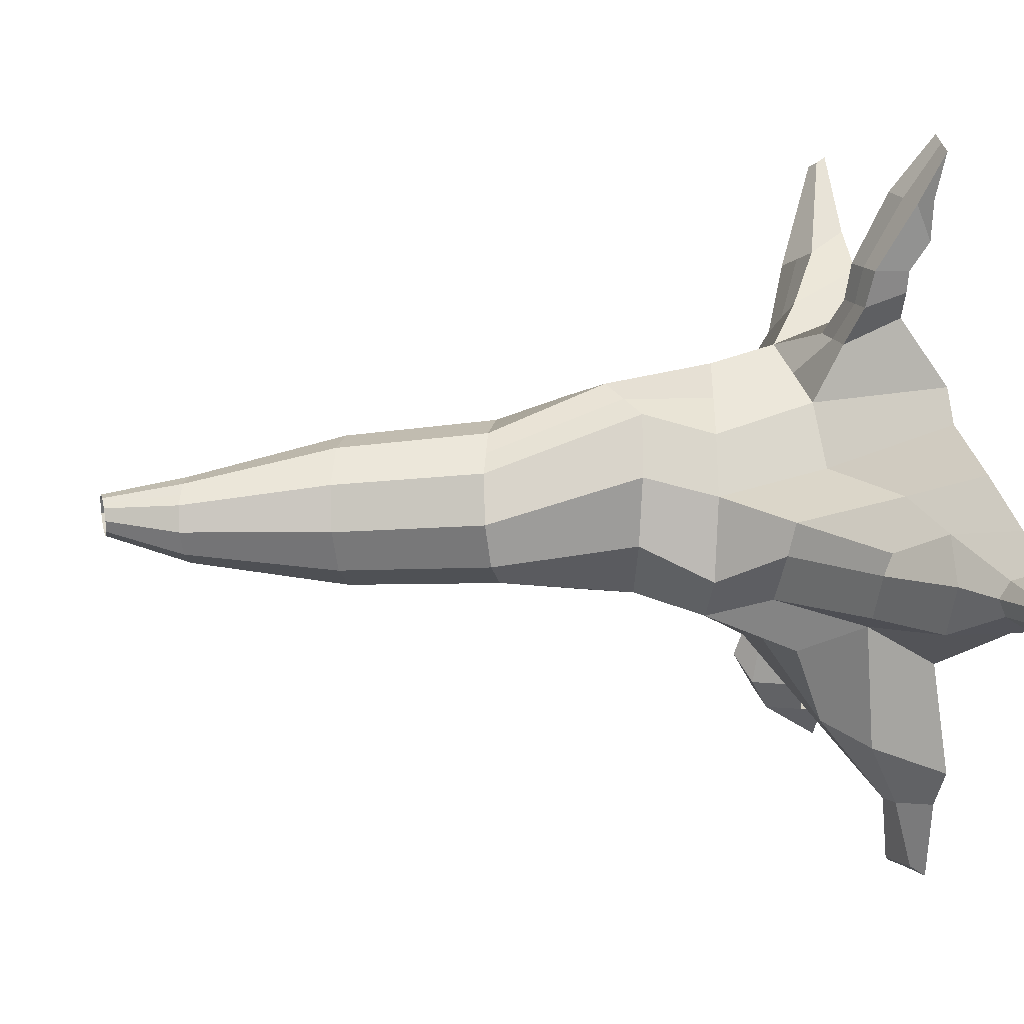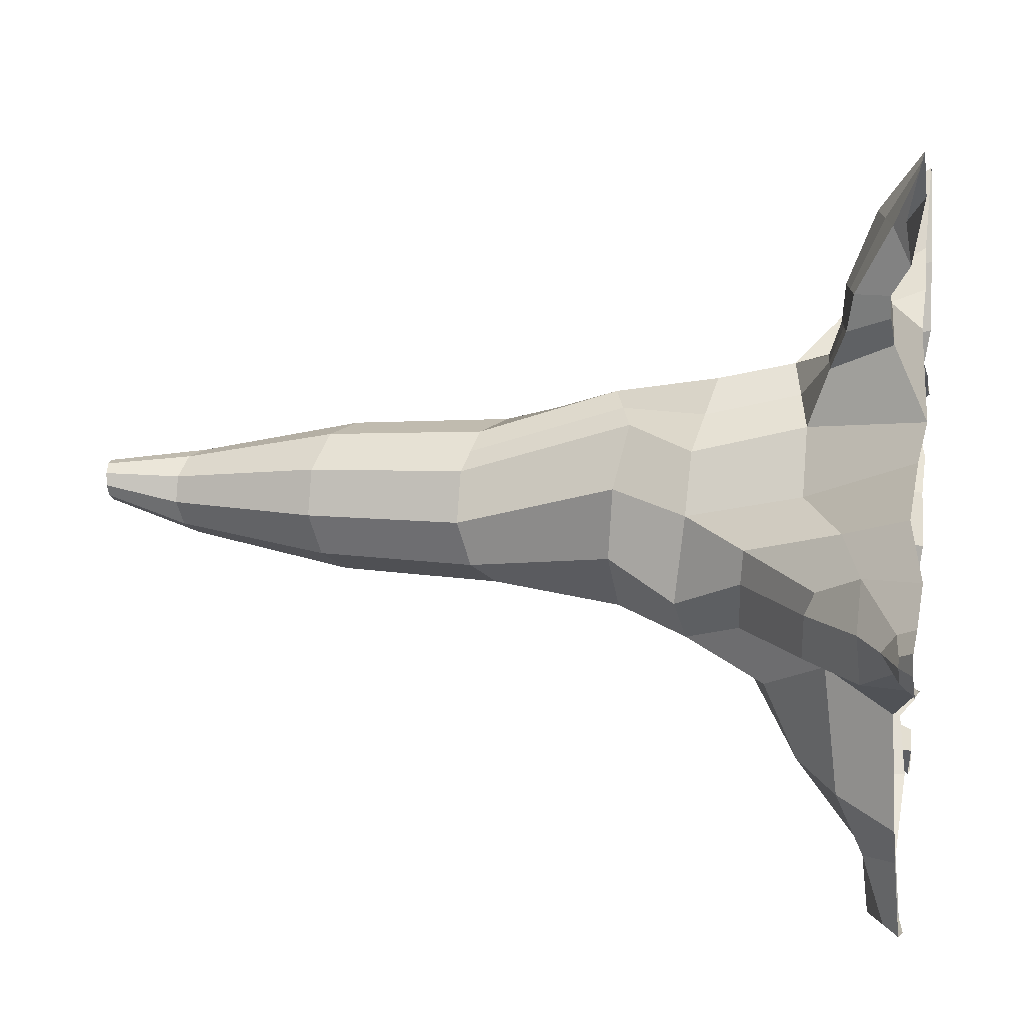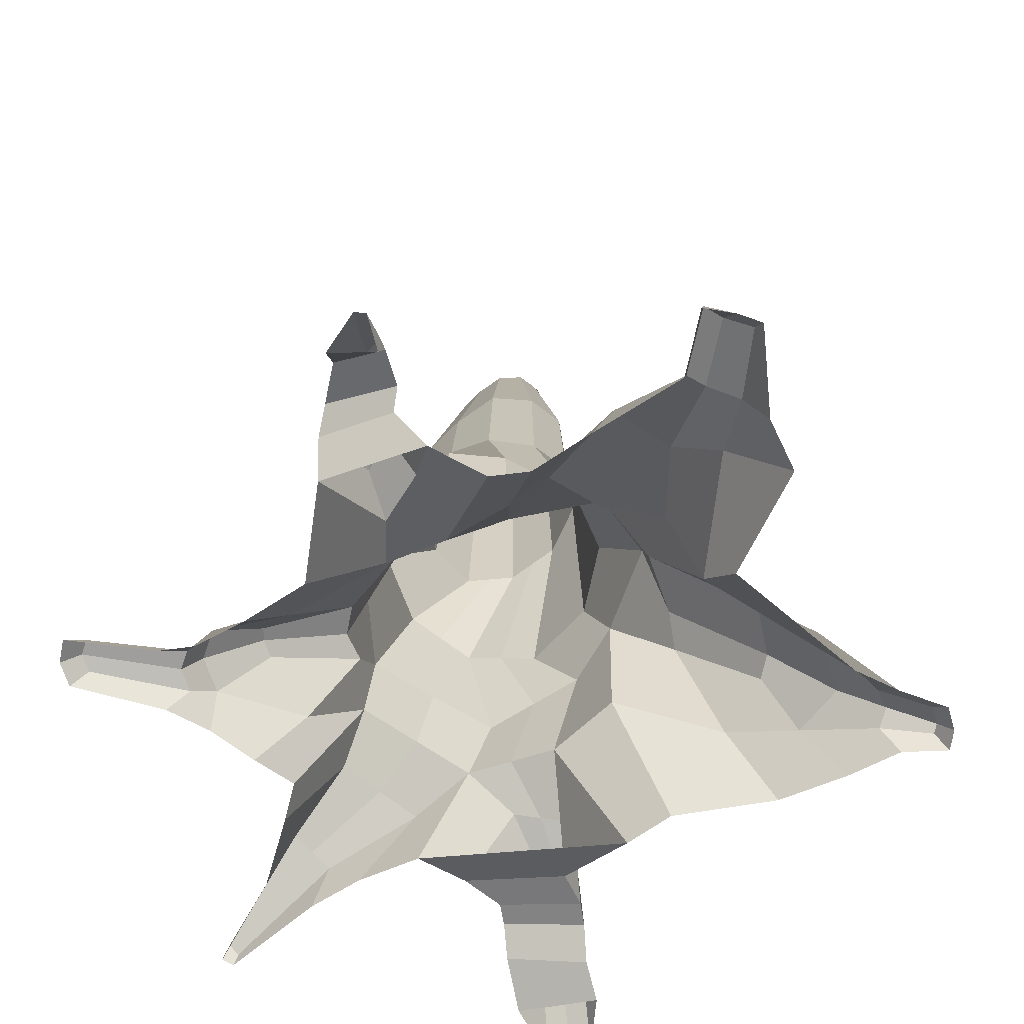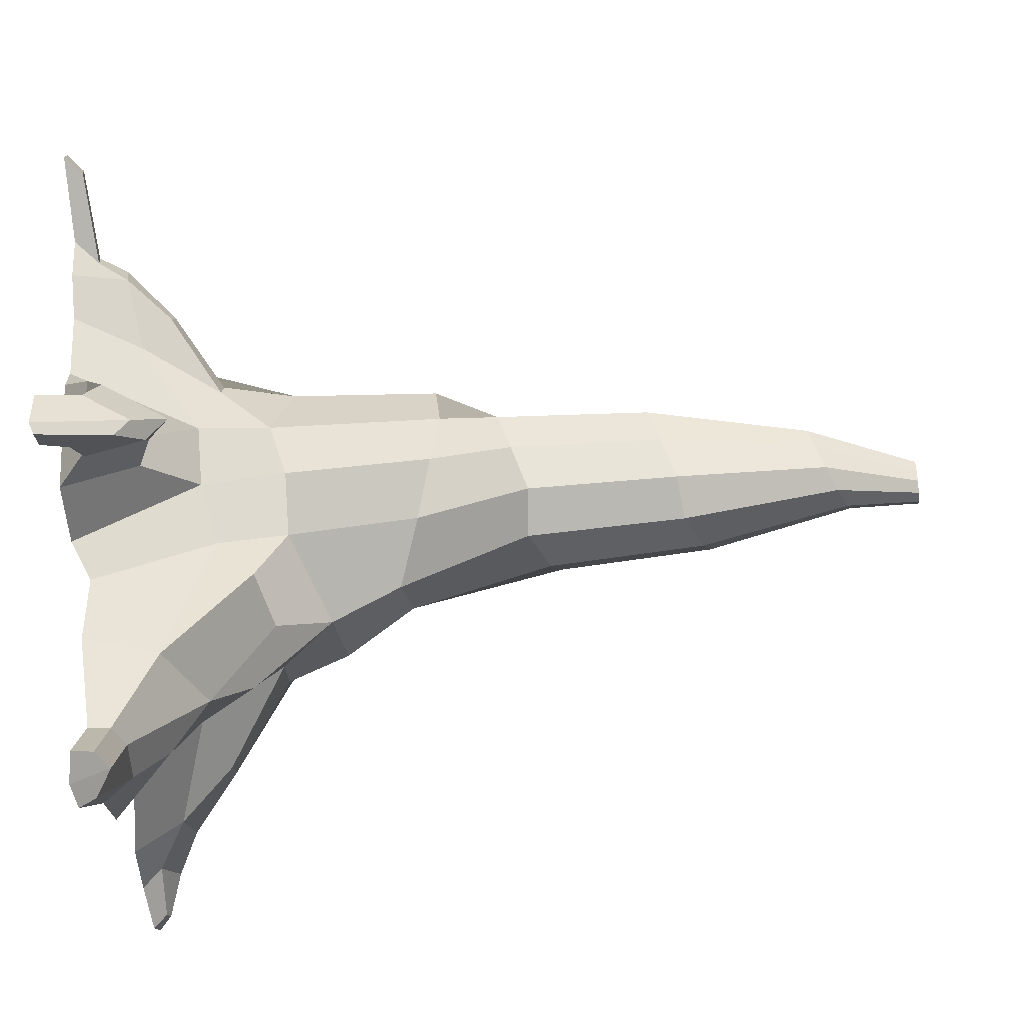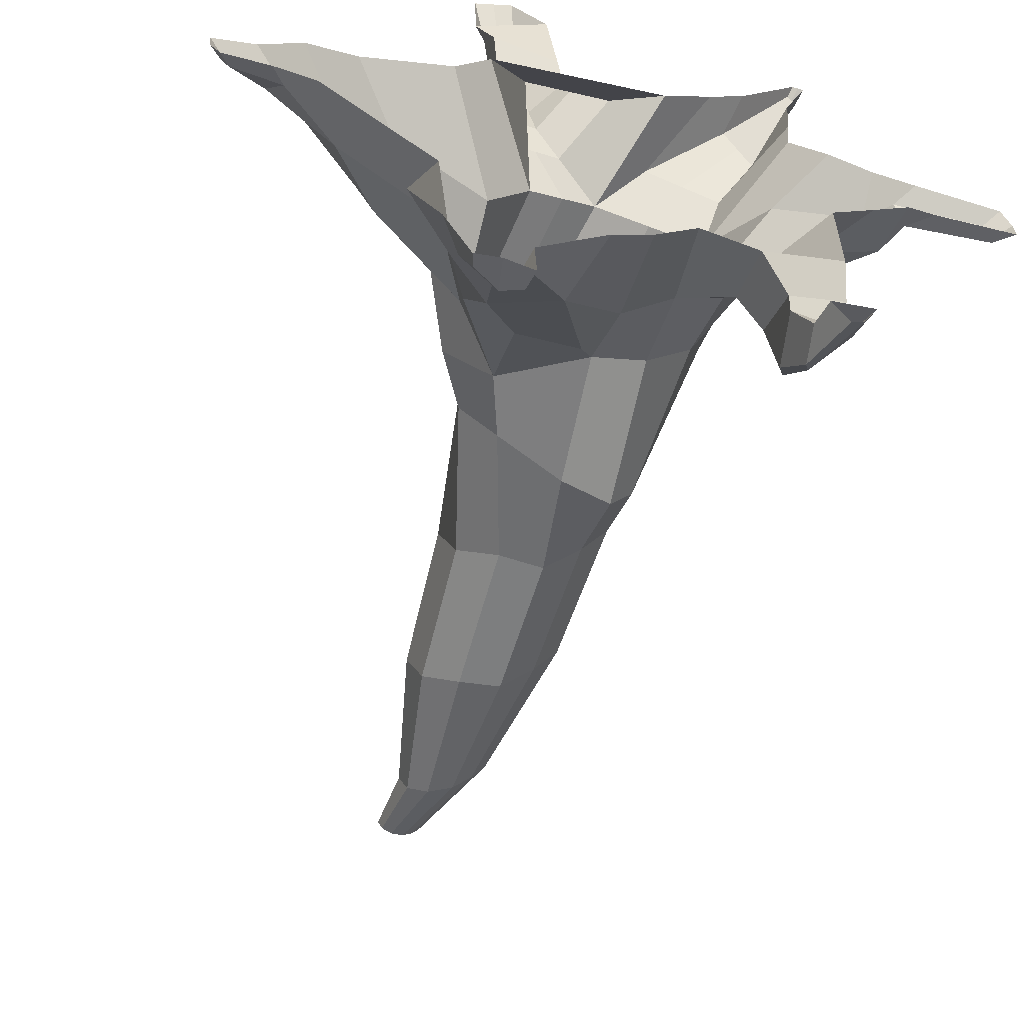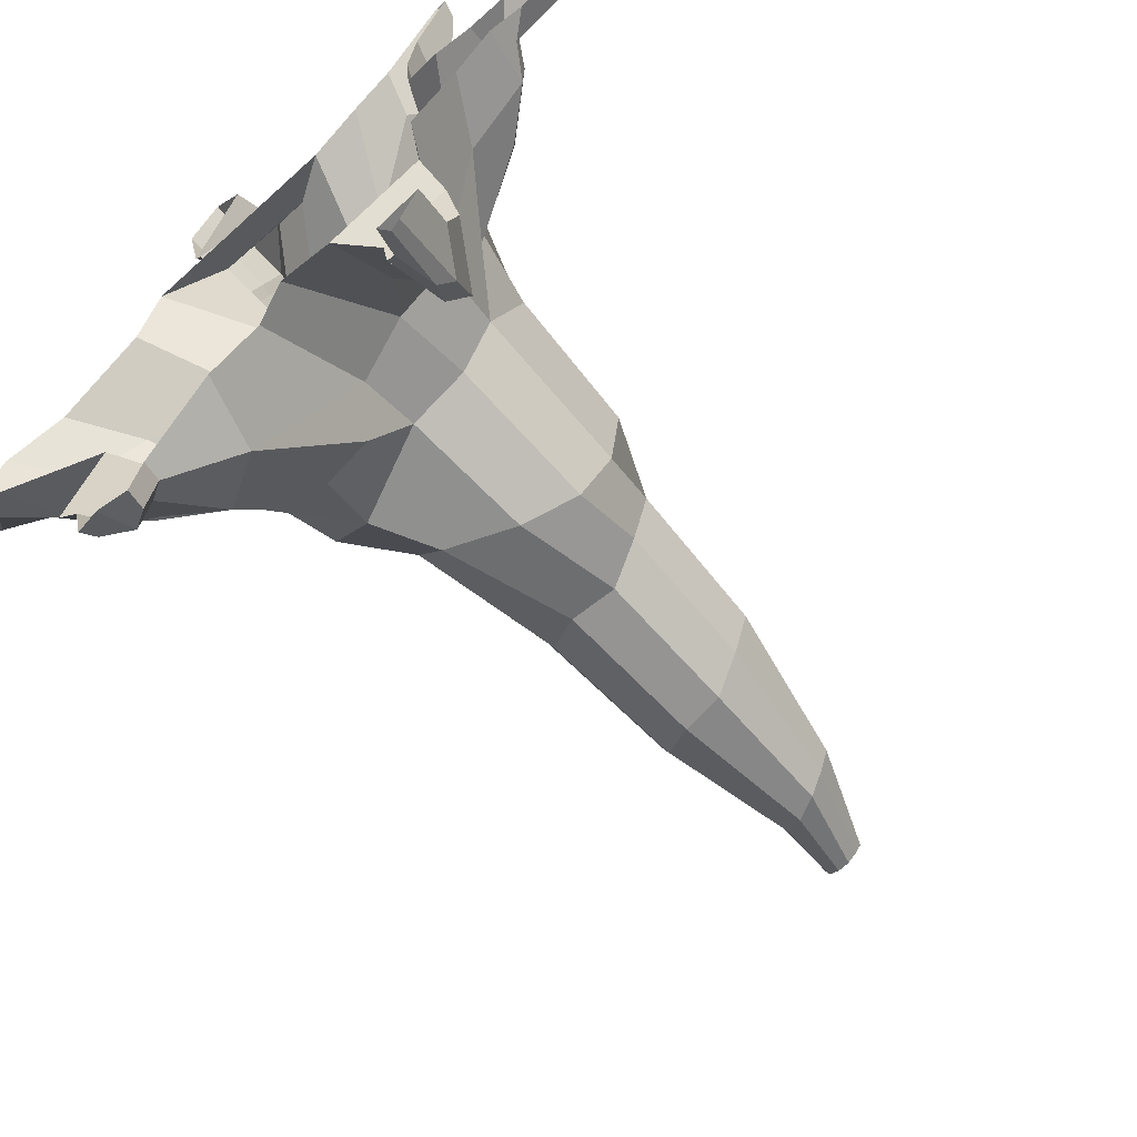
<metadata>
{"format":"obj","ext":"obj","renderer":"f3d","projection":"perspective","resolution":1024,"background":"white","views":[{"elev":12.2,"azim":-104.7,"up":"+Z"},{"elev":13.3,"azim":-80.9,"up":"+Z"},{"elev":-67.3,"azim":168.9,"up":"+Y"},{"elev":-76.9,"azim":95.9,"up":"+Z"},{"elev":-63.2,"azim":-15.2,"up":"+Z"},{"elev":-65.4,"azim":42.2,"up":"+Z"}]}
</metadata>
<code>
o Cylinder.002
v 114.6 -3.451 -11.77
v 114.6 -2.567 -11.13
v 114.9 -3.562 -11.72
v 115 -2.671 -10.81
v 116 -3.585 -10.69
v 115.4 -2.671 -10.55
v 115.8 -3.537 -9.094
v 115.4 -2.586 -9.292
v 114.8 -3.516 -8.644
v 114.5 -2.544 -8.887
v 113.4 -3.58 -9.101
v 113.9 -2.671 -9.278
v 113.1 -3.524 -9.351
v 113.6 -2.671 -9.752
v 112.3 -3.155 -10.03
v 113.5 -2.411 -11.21
v 114.1 -2.816 -8.752
v 114.4 -3.28 -8.387
v 113.7 -3.317 -8.59
v 113.7 -2.841 -8.786
v 113.5 -3.289 -8.365
v 114.1 -3.245 -8.212
v 113.9 -2.914 -8.454
v 115 -2.034 -10.58
v 114.6 -2.045 -10.81
v 115.3 -2.131 -10.38
v 115.5 -1.958 -9.906
v 115.3 -1.869 -9.325
v 114.4 -1.951 -8.998
v 113.8 -1.801 -9.468
v 113.6 -1.775 -9.94
v 113.5 -1.71 -10.61
v 113.9 -1.769 -10.98
v 116.1 -3.075 -10.2
v 116.4 -3.563 -10.31
v 116.7 -3.374 -9.916
v 116.1 -3.572 -9.247
v 115.8 -3.075 -9.407
v 115.6 -2.519 -9.856
v 115.6 -2.519 -10.08
v 115.5 -2.519 -9.672
v 116.6 -3.153 -10
v 116.7 -3.575 -10.06
v 116.6 -3.171 -9.777
v 116.5 -3.575 -9.422
v 116.5 -3.235 -9.566
v 116.2 -2.835 -9.84
v 116.2 -2.859 -9.946
v 116.1 -2.868 -9.729
v 116.9 -3.535 -9.958
v 116.7 -3.386 -9.77
v 116.8 -3.593 -9.537
v 116.7 -3.429 -9.632
v 115.1 -0.8795 -10.79
v 114.6 -1.019 -10.89
v 115.3 -0.7895 -10.32
v 115.4 -0.8231 -9.786
v 115.1 -0.9488 -9.337
v 114.6 -1.126 -9.165
v 114.1 -1.286 -9.337
v 113.8 -1.196 -9.785
v 113.8 -1.166 -10.34
v 114.1 -1.217 -10.79
v 112.8 -2.995 -9.829
v 112.3 -3.486 -9.608
v 111.8 -3.422 -10.29
v 113 -3.407 -11.27
v 113.2 -2.886 -10.96
v 113.3 -2.231 -10.37
v 113.1 -2.258 -10.08
v 113.5 -2.213 -10.78
v 111.9 -3.59 -9.955
v 112.1 -3.142 -10.39
v 112.1 -3.598 -10.78
v 112.3 -3.168 -10.83
v 112.5 -2.746 -10.4
v 112.6 -2.82 -10.23
v 112.7 -2.73 -10.77
v 111.6 -3.562 -10.2
v 111.7 -3.318 -10.41
v 111.7 -3.59 -10.69
v 111.8 -3.436 -10.59
v 115.5 -2.853 -8.928
v 115.8 -3.583 -8.816
v 115.2 -3.53 -8.386
v 114.9 -2.848 -8.607
v 115.7 -3.057 -8.398
v 115.9 -3.57 -8.251
v 115.5 -3.519 -8.095
v 115.4 -3.218 -8.256
v 115.4 -3.022 -11.42
v 115.3 -3.562 -11.86
v 116 -3.496 -11.43
v 115.5 -2.988 -11.01
v 116.1 -3.286 -11.67
v 115.7 -2.873 -11.33
v 115.6 -3.331 -11.97
v 115.6 -2.896 -11.61
v 114.3 -3.506 -12.15
v 114.1 -2.948 -12.14
v 113.6 -2.671 -11.84
v 114.4 -2.291 -11.31
v 113.9 -2.197 -11.1
v 113.3 -2.993 -12
v 112.8 -3.45 -12.12
v 113.7 -3.459 -12.64
v 113.7 -3.3 -12.61
v 113.5 -3.212 -12.53
v 113.3 -3.21 -12.48
v 113.1 -3.461 -12.46
v 114.3 -0.1816 -10.72
v 114 -0.03016 -10.51
v 113.9 0.05411 -10.13
v 114 0.03902 -9.735
v 114.3 -0.06968 -9.47
v 114.7 -0.2305 -9.436
v 115 -0.184 -9.646
v 115.2 -0.3361 -10.15
v 114.7 -0.1444 -10.68
v 115 -0.2531 -10.42
v 114.6 2.215 -10.39
v 114.4 2.298 -10.41
v 114.2 2.376 -10.3
v 114.2 2.419 -10.11
v 114.2 2.411 -9.907
v 114.4 2.355 -9.771
v 114.5 2.273 -9.753
v 114.7 2.195 -9.861
v 114.8 2.117 -10.12
v 114.7 2.159 -10.26
v 114.3 2.975 -10.11
v 114.2 2.975 -10.12
v 114.1 2.978 -10.07
v 114.1 2.984 -9.98
v 114.1 2.99 -9.884
v 114.2 2.993 -9.819
v 114.3 2.994 -9.811
v 114.4 2.99 -9.862
v 114.5 2.98 -9.985
v 114.4 2.979 -10.05
v 113.7 -3.502 -13.16
v 113.7 -3.343 -13.13
v 113.5 -3.254 -13.04
v 113.5 -3.536 -13.18
v 113.3 -3.382 -13.06
v 113.3 -3.503 -13.14
v 111.4 -3.446 -10.33
v 111.2 -3.544 -10.27
v 111.3 -3.546 -10.44
v 111.4 -3.446 -10.41
v 111.3 -3.563 -10.61
v 111.4 -3.455 -10.54
v 113.4 -3.282 -7.652
v 113.5 -3.009 -8.185
v 113.8 -2.941 -8.156
v 114.1 -3.222 -8.039
v 113.5 -3.281 -8.185
v 113.6 -2.959 -8.478
v 116.1 -3.414 -7.579
v 116.1 -3.545 -7.53
v 116 -3.538 -7.497
v 116 -3.457 -7.541
v 116.1 -3.148 -11.87
v 115.6 -3.293 -12.15
v 117.4 -3.41 -9.881
v 117.6 -3.535 -9.914
v 117.6 -3.535 -9.732
v 117.5 -3.419 -9.767
v 117.5 -3.581 -9.585
v 117.4 -3.452 -9.659
v 114.3 1.156 -9.531
v 114 1.254 -9.77
v 114.1 1.192 -10.46
v 114.3 1.055 -10.65
v 114.9 0.93 -10.38
v 115.1 0.8553 -10.15
v 114.6 1.011 -9.5
v 113.9 1.267 -10.13
v 114.7 1.028 -10.62
v 114.9 0.9923 -9.69
v 113.7 -3.163 -7.579
v 114 -3.314 -7.803
v 113.4 -3.422 -7.953
v 113.2 -3.46 -7.239
v 113.5 -3.492 -7.127
v 113.8 -3.514 -7.492
v 113.3 -3.378 -7.613
v 115.8 -2.699 -11.86
v 115.7 -2.846 -12.11
v 115.7 -3.342 -12.41
v 116.1 -3.238 -12.21
v 115.9 -2.918 -12.21
v 115.8 -3.023 -12.38
v 115.8 -3.547 -12.45
v 116.1 -3.544 -12.38
v 116 -3.546 -12.7
v 115.9 -3.525 -12.7
v 114.9 -2.565 -9.089
v 114.8 -1.91 -9.161
v 114.8 -1.037 -9.251
v 115.2 -2.85 -8.768
v 115.6 -3.137 -8.327
v 114.5 -0.1501 -9.453
v 114.5 2.314 -9.762
v 114.3 2.994 -9.815
v 116.1 -3.542 -7.514
v 116 -3.435 -7.56
v 114.5 1.083 -9.515
v 114.2 -2.607 -9.083
v 113.9 -2.828 -8.769
v 113.8 -2.936 -8.466
v 114.1 -1.876 -9.233
v 114.3 -1.206 -9.251
v 114.1 -0.01533 -9.603
v 114.3 2.383 -9.839
v 114.2 2.992 -9.851
v 113.7 -2.975 -8.17
v 114.2 1.205 -9.651
v 113.5 -3.223 -7.616
v 113.4 -3.476 -7.183
f 1 2 4 3
f 6 5 93 94
f 5 6 34 35
f 7 8 83 84
f 9 10 17 18
f 11 12 14 13
f 14 31 70 64
f 67 68 104 105
f 13 14 64 65
f 210 20 158 211
f 12 11 19 20
f 209 12 20 210
f 157 156 182 183
f 19 18 22 21
f 199 28 58 200
f 32 33 71 69
f 33 16 68 71
f 14 12 30 31
f 209 10 29 212
f 198 8 28 199
f 6 26 40 34
f 4 2 25 24
f 8 7 37 38
f 6 4 24 26
f 38 37 45 46
f 39 41 49 47
f 26 27 39 40
f 28 8 38 41
f 27 28 41 39
f 44 46 53 51
f 46 44 47 49
f 44 42 48 47
f 34 40 48 42
f 35 34 42 43
f 41 38 46 49
f 40 39 47 48
f 53 52 169 170
f 46 45 52 53
f 42 44 51 36
f 43 42 36 50
f 54 55 119 120
f 26 24 54 56
f 33 32 62 63
f 212 29 59 213
f 27 26 56 57
f 25 33 63 55
f 31 30 60 61
f 28 27 57 58
f 24 25 55 54
f 32 31 61 62
f 68 67 74 75
f 69 71 78 76
f 31 32 69 70
f 16 33 103 101
f 73 75 82 80
f 75 73 76 78
f 73 15 77 76
f 64 70 77 15
f 65 64 15 72
f 71 68 75 78
f 70 69 76 77
f 80 82 152 150
f 75 74 81 82
f 15 73 80 66
f 72 15 66 79
f 86 85 89 90
f 10 9 85 86
f 198 10 86 201
f 90 89 161 162
f 201 86 90 202
f 84 83 87 88
f 94 93 95 96
f 4 6 94 91
f 3 4 91 92
f 93 92 97 95
f 97 98 189 164
f 91 94 96 98
f 100 101 103 102
f 100 99 106 107
f 25 2 100 102
f 2 1 99 100
f 33 25 102 103
f 68 16 101 104
f 110 109 145 146
f 107 106 141 142
f 104 101 108 109
f 101 100 107 108
f 105 104 109 110
f 62 61 113 112
f 56 54 120 118
f 57 56 118 117
f 58 57 117 116
f 218 171 126 215
f 213 59 115 214
f 61 60 114 113
f 63 62 112 111
f 55 63 111 119
f 200 58 116 203
f 215 126 136 216
f 174 173 123 122
f 176 175 130 129
f 208 177 127 204
f 173 178 124 123
f 175 179 121 130
f 177 180 128 127
f 178 172 125 124
f 179 174 122 121
f 180 176 129 128
f 122 123 133 132
f 129 130 140 139
f 204 127 137 205
f 123 124 134 133
f 130 121 131 140
f 127 128 138 137
f 124 125 135 134
f 121 122 132 131
f 128 129 139 138
f 144 143 142 141
f 143 144 146 145
f 108 107 142 143
f 109 108 143 145
f 149 150 152 151
f 82 81 151 152
f 66 80 150 147
f 79 66 147 148
f 217 154 153 219
f 22 23 155 156
f 211 158 154 217
f 21 22 156 157
f 158 21 157 154
f 206 207 162 161
f 202 90 162 207
f 88 87 159 160
f 166 165 168 167
f 167 168 170 169
f 36 51 168 165
f 50 36 165 166
f 51 53 170 168
f 117 118 176 180
f 119 111 174 179
f 113 114 172 178
f 116 117 180 177
f 120 119 179 175
f 112 113 178 173
f 203 116 177 208
f 118 120 175 176
f 111 112 173 174
f 214 115 171 218
f 148 147 150 149
f 18 17 23 22
f 20 19 21 158
f 18 19 11 9
f 154 157 183 153
f 156 155 181 182
f 182 181 185 186
f 219 153 184 220
f 153 183 187 184
f 183 182 186 187
f 92 91 98 97
f 164 189 193 190
f 96 95 163 188
f 98 96 188 189
f 95 97 164 163
f 193 192 196 197
f 188 163 191 192
f 163 164 190 191
f 189 188 192 193
f 191 190 194 195
f 190 193 197 194
f 192 191 195 196
f 115 203 208 171
f 87 202 207 159
f 160 159 207 206
f 126 204 205 136
f 171 208 204 126
f 59 200 203 115
f 83 201 202 87
f 8 198 201 83
f 10 198 199 29
f 29 199 200 59
f 181 219 220 185
f 114 214 218 172
f 23 211 217 155
f 155 217 219 181
f 125 215 216 135
f 60 213 214 114
f 172 218 215 125
f 30 212 213 60
f 12 209 212 30
f 10 209 210 17
f 17 210 211 23

</code>
